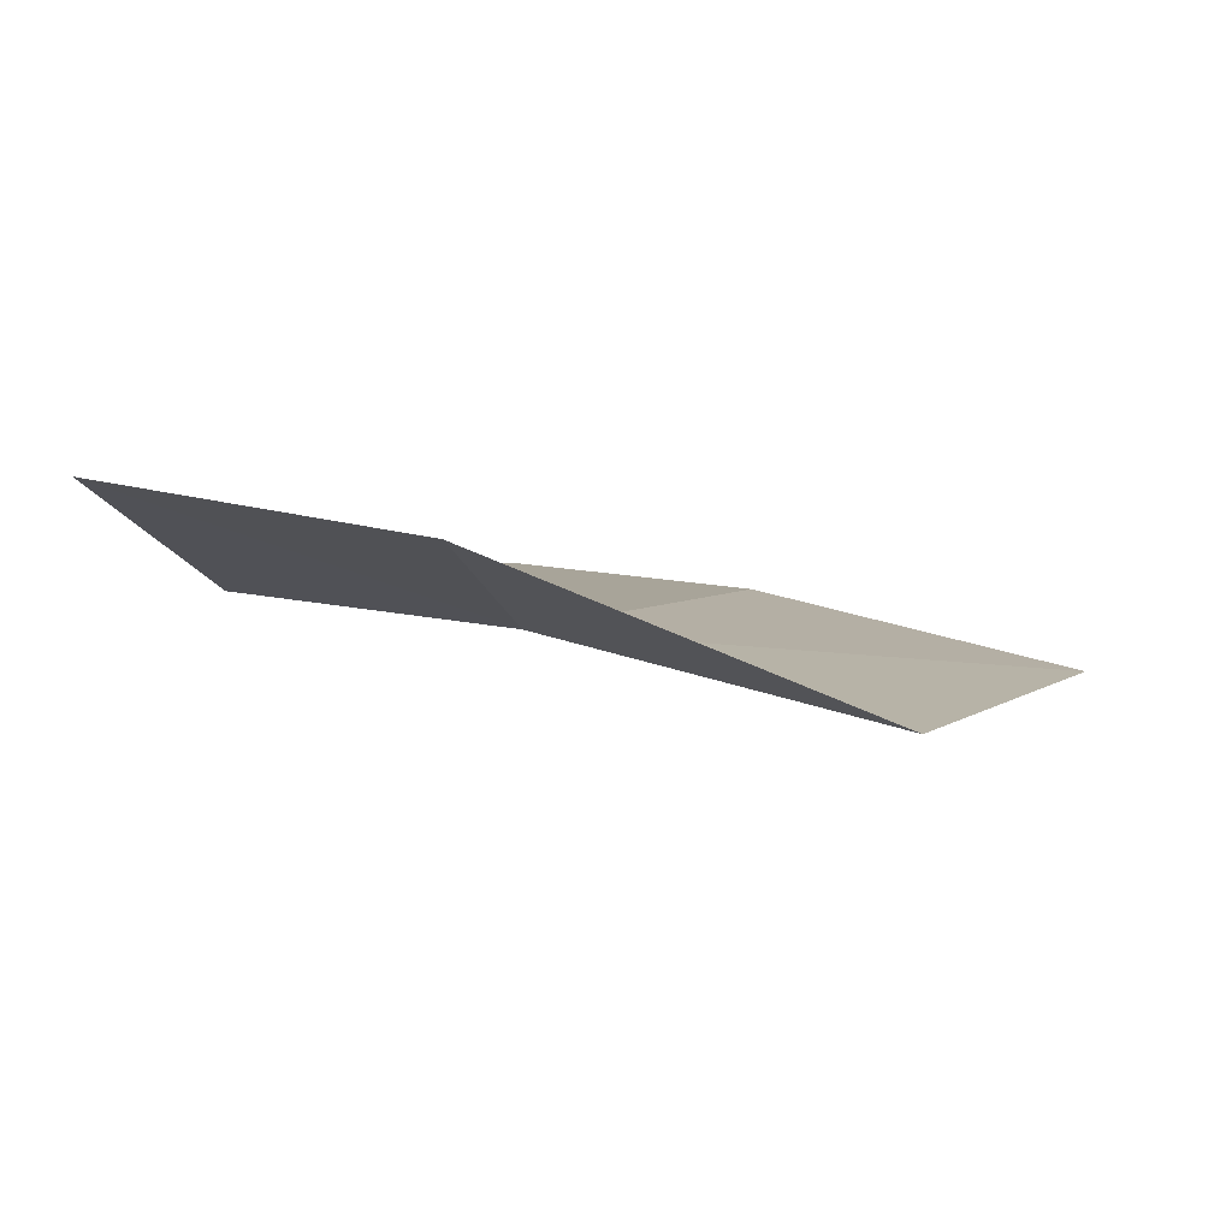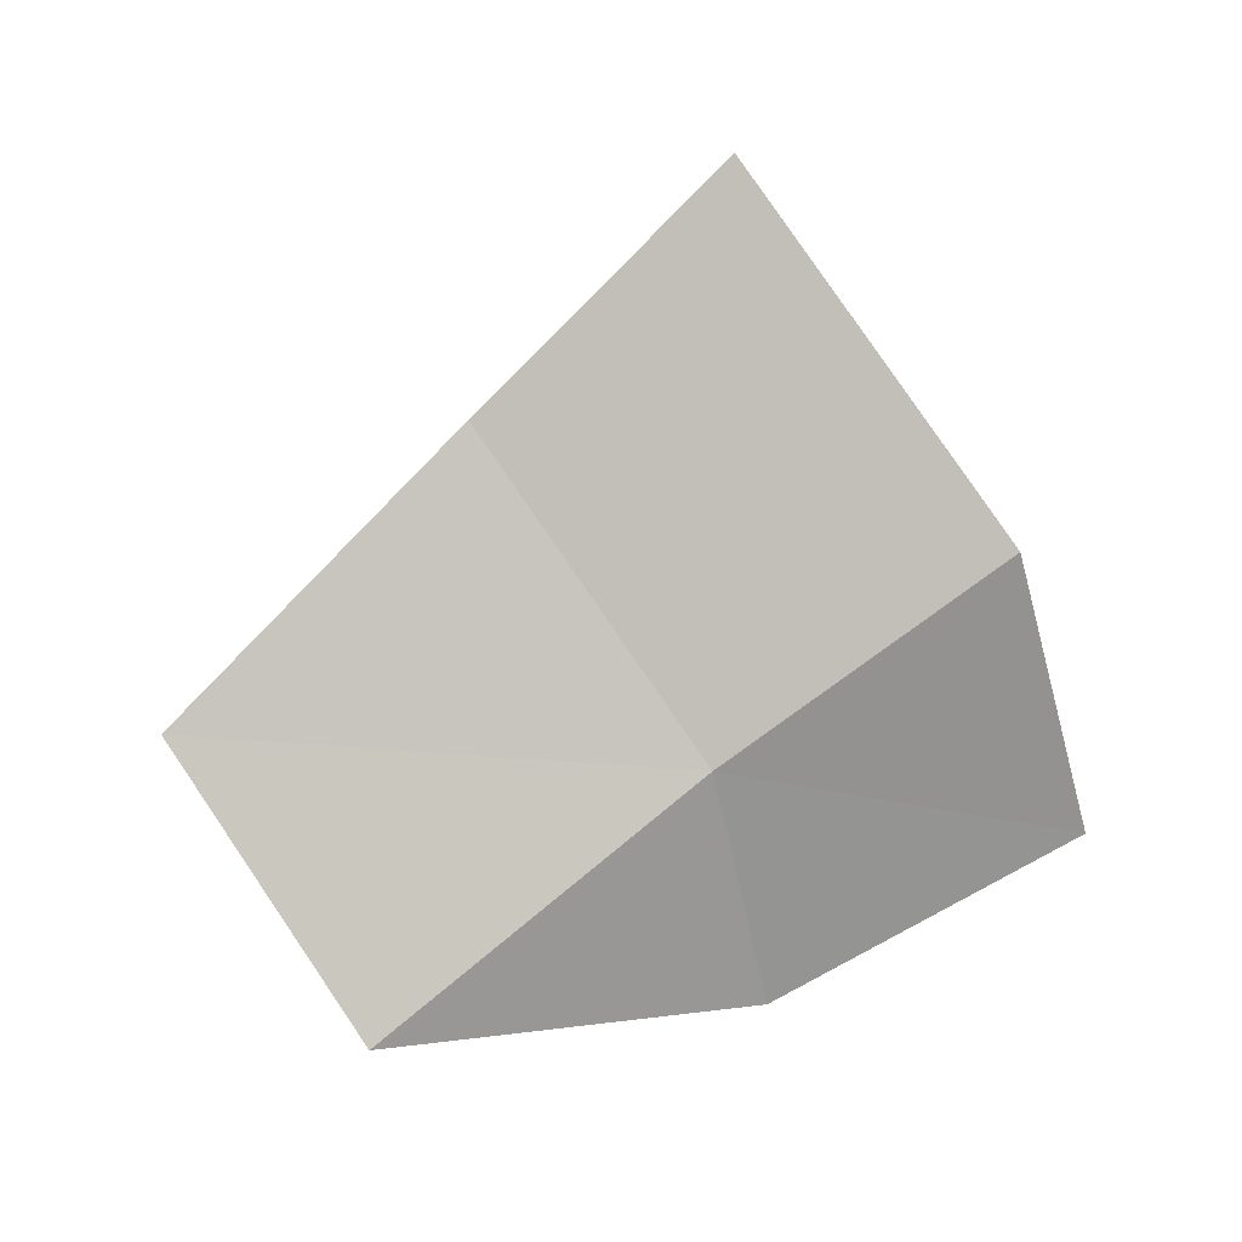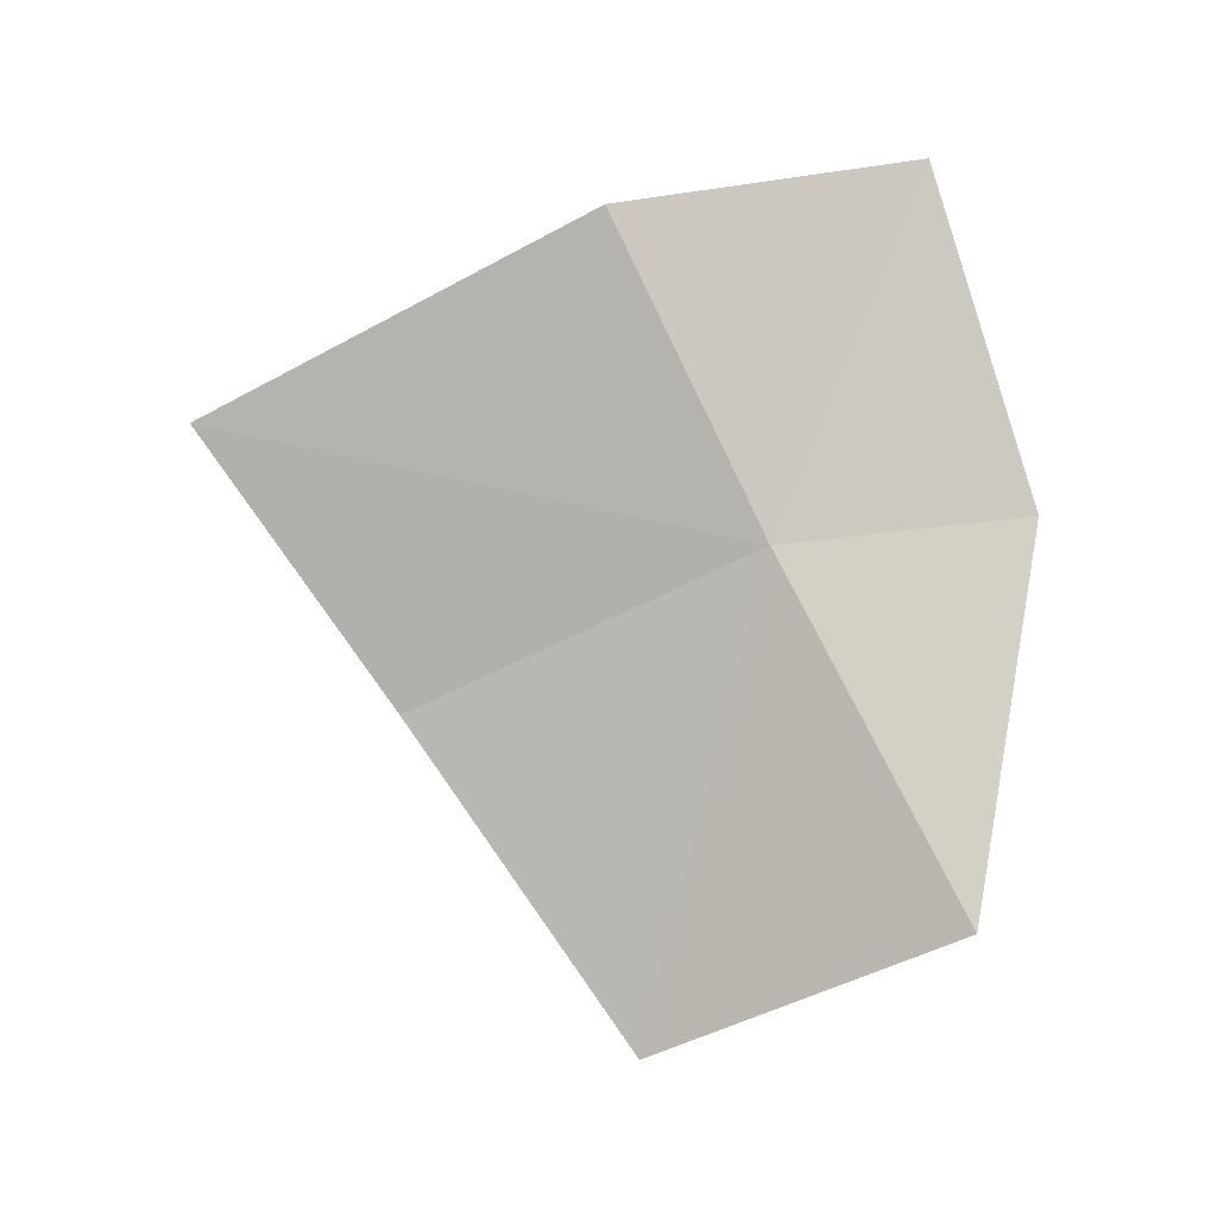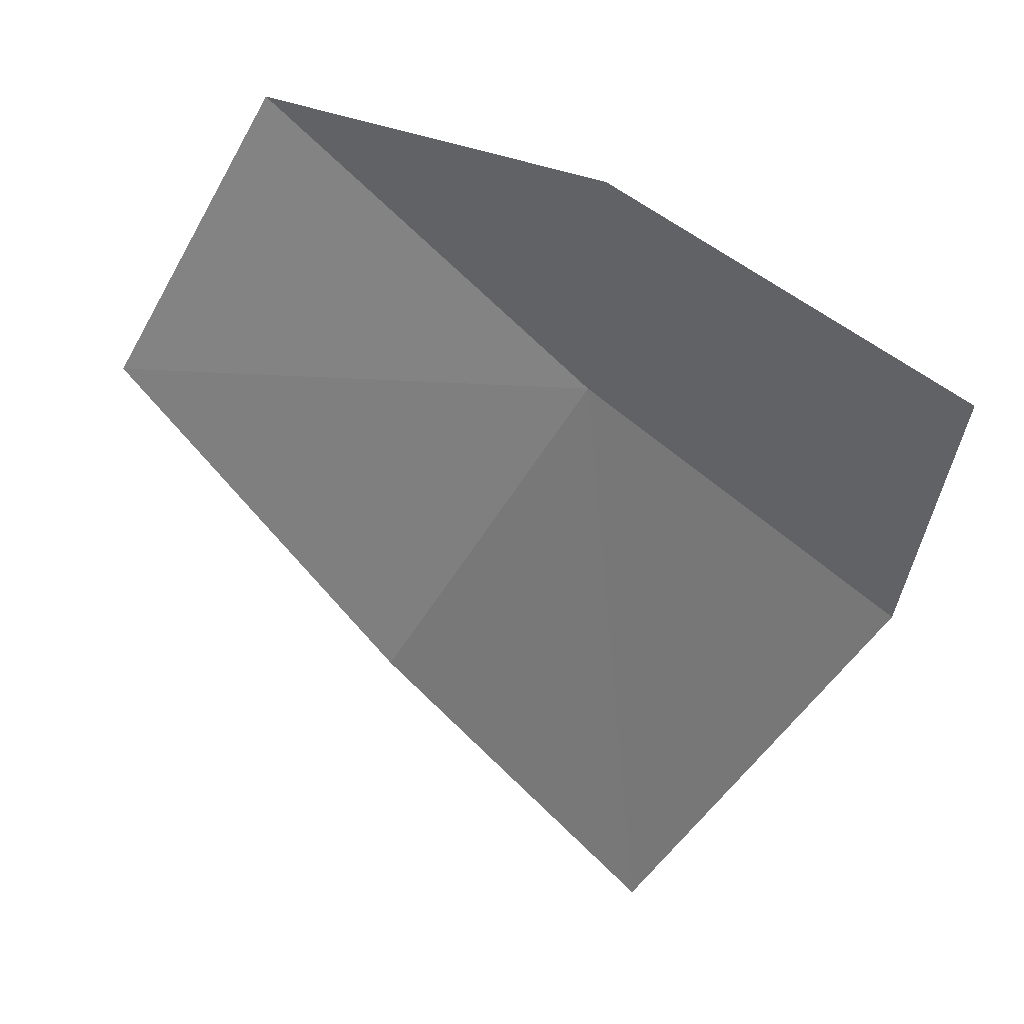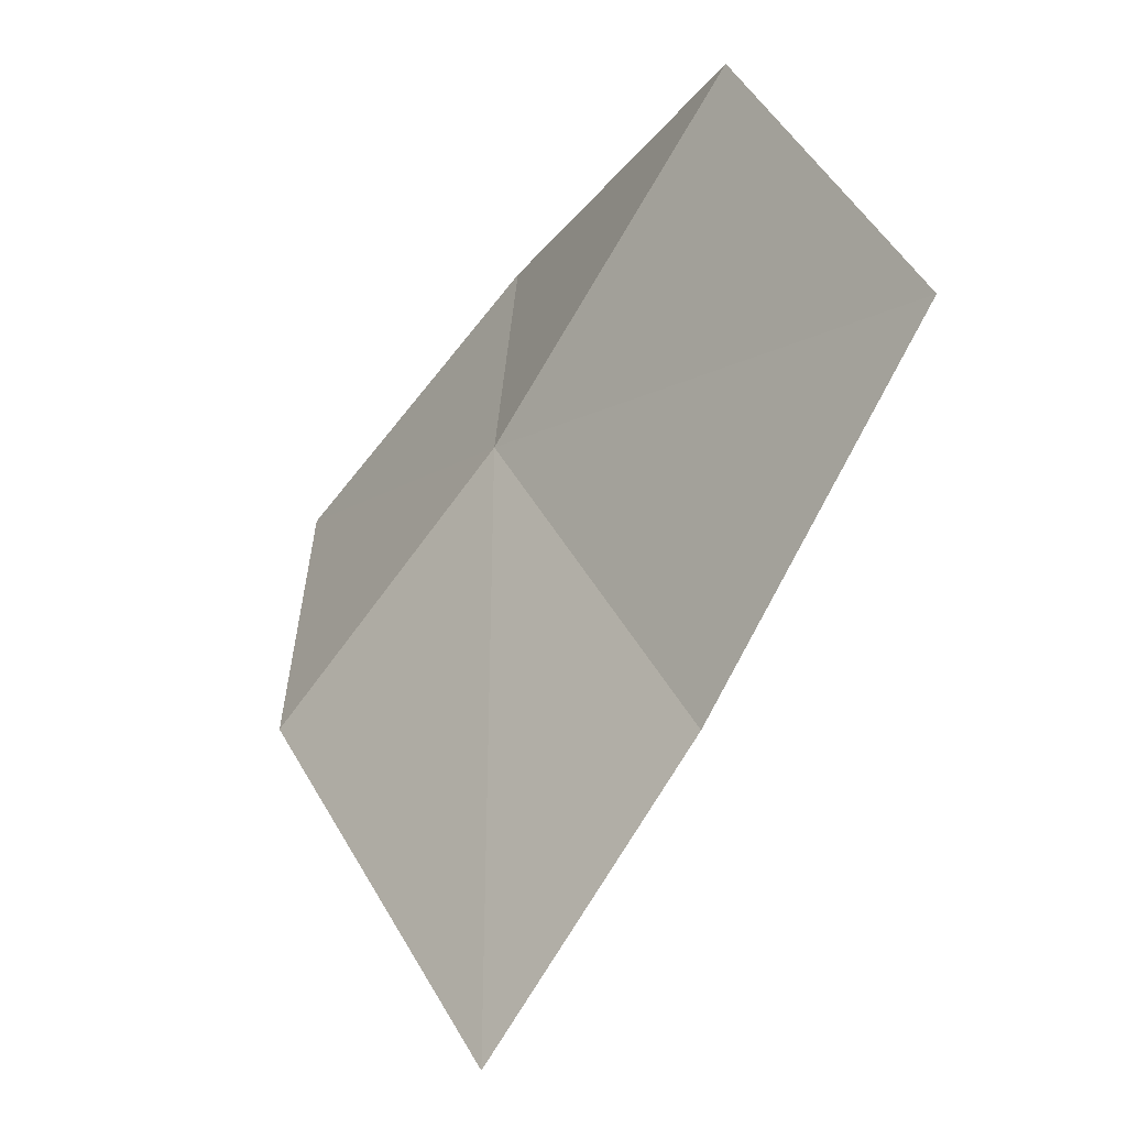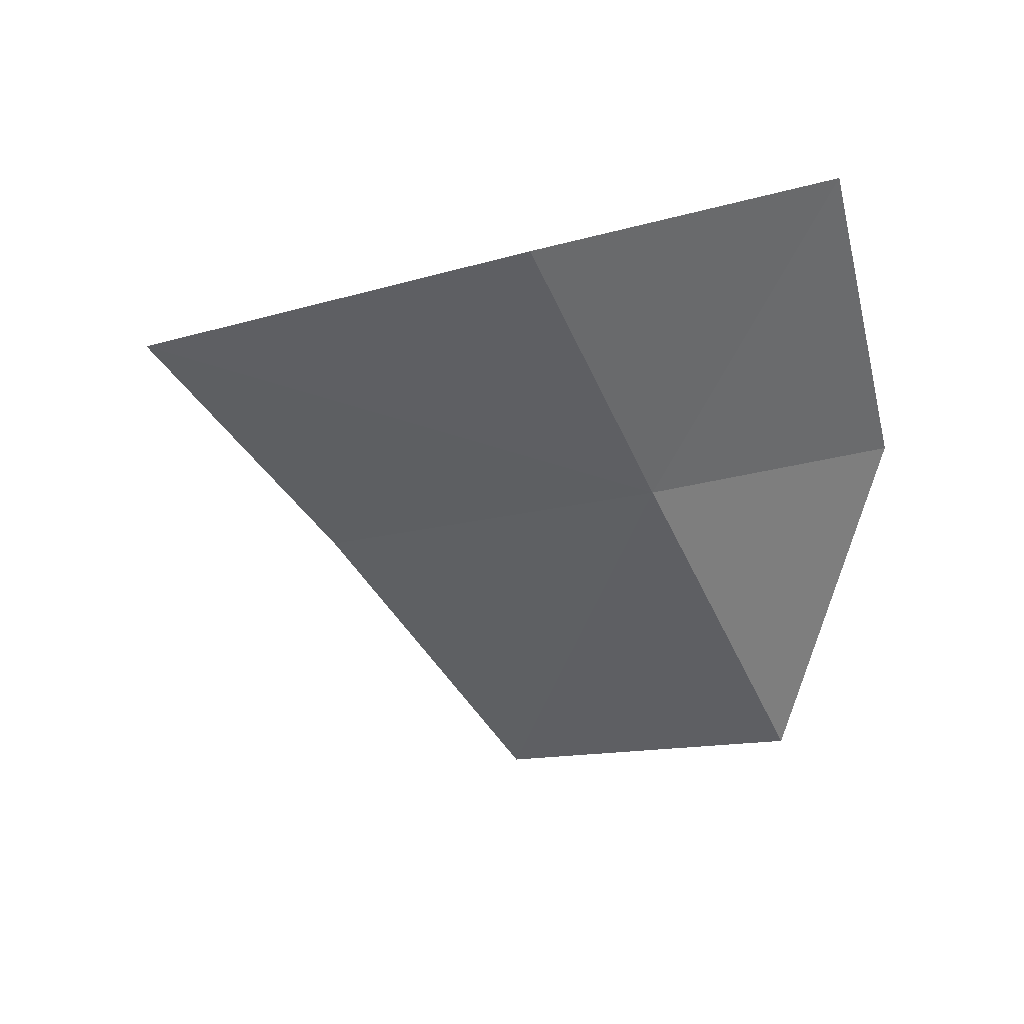
<metadata>
{"format":"obj","ext":"obj","renderer":"f3d","projection":"perspective","resolution":1024,"background":"white","views":[{"elev":-2.2,"azim":-174.6,"up":"+Z"},{"elev":-77.2,"azim":6.7,"up":"+Z"},{"elev":-79.2,"azim":88.0,"up":"+Z"},{"elev":38.4,"azim":17.2,"up":"+Y"},{"elev":-33.7,"azim":-140.0,"up":"+Y"},{"elev":-39.3,"azim":84.8,"up":"+Z"}]}
</metadata>
<code>
v 0.08341 -0.2216 0.8302
v 0.09287 -0.2179 0.8335
v 0.0915 -0.226 0.8314
v 0.08414 -0.2148 0.8319
v 0.08564 -0.2363 0.8327
v 0.07849 -0.2307 0.8316
v 0.07035 -0.2244 0.8293
v 0.07441 -0.2163 0.8279
f 1 3 2
f 1 2 4
f 1 6 5
f 1 5 3
f 1 8 7
f 1 7 6
f 1 4 8

</code>
